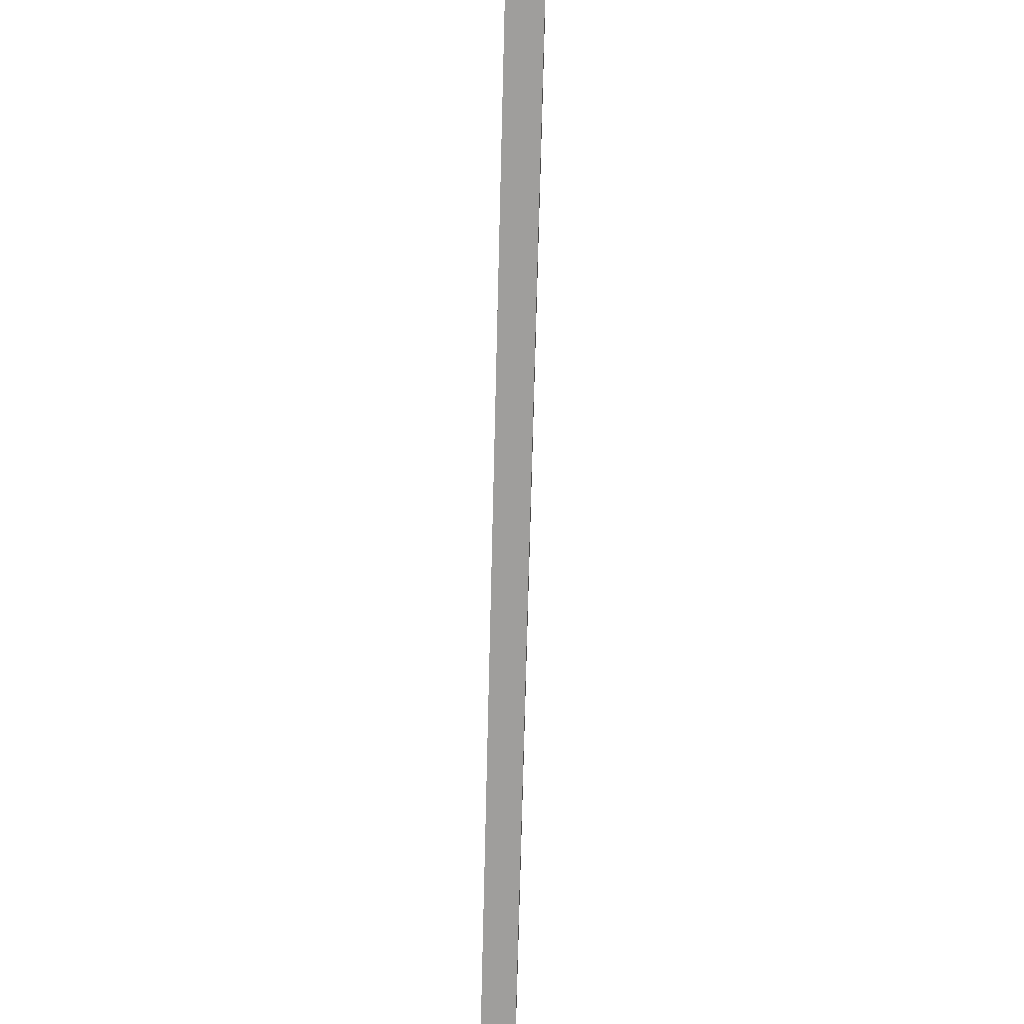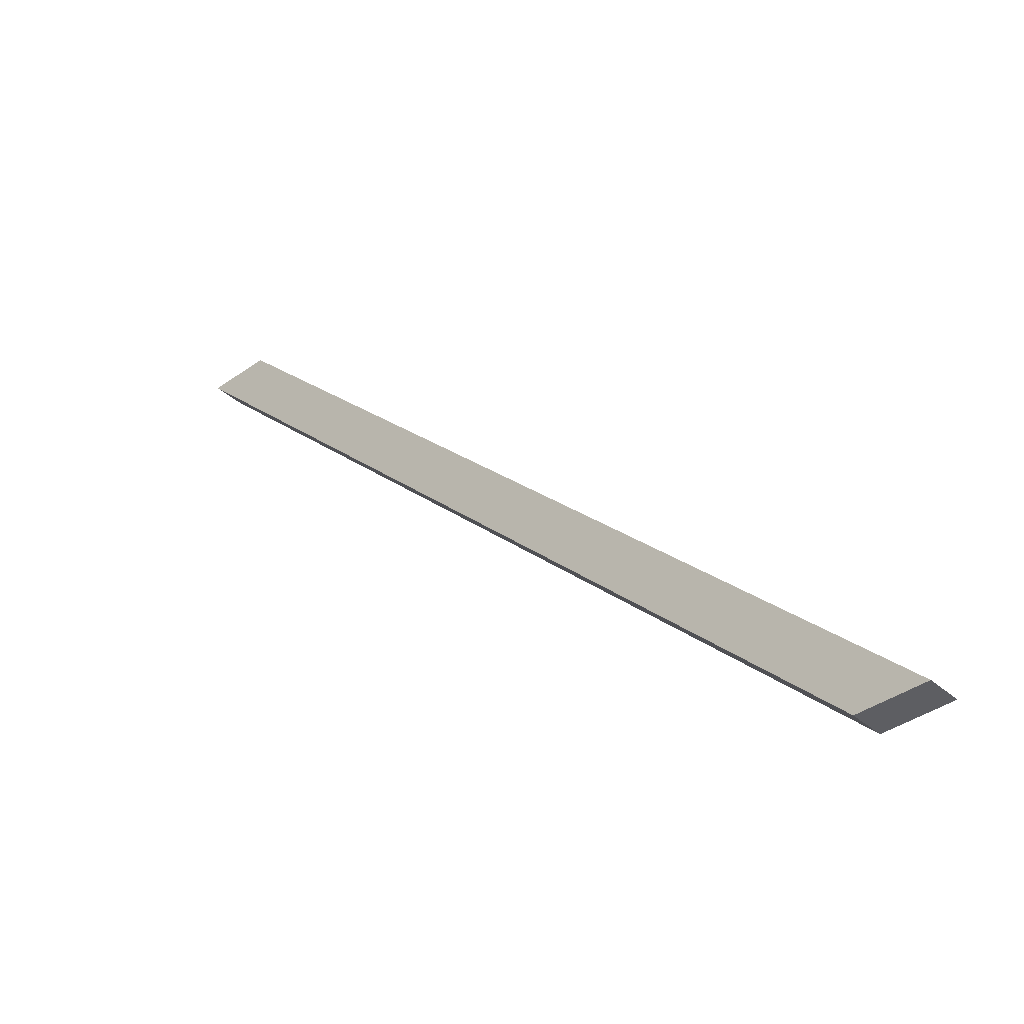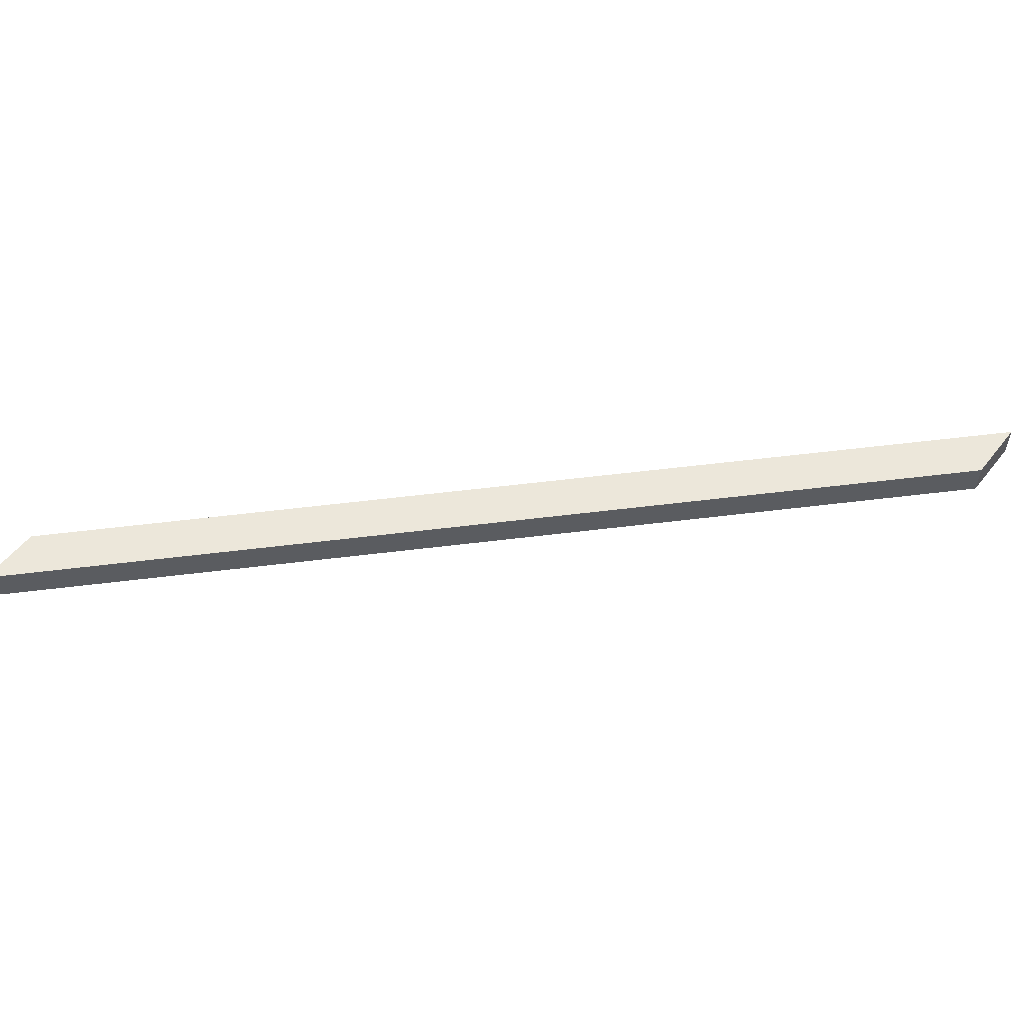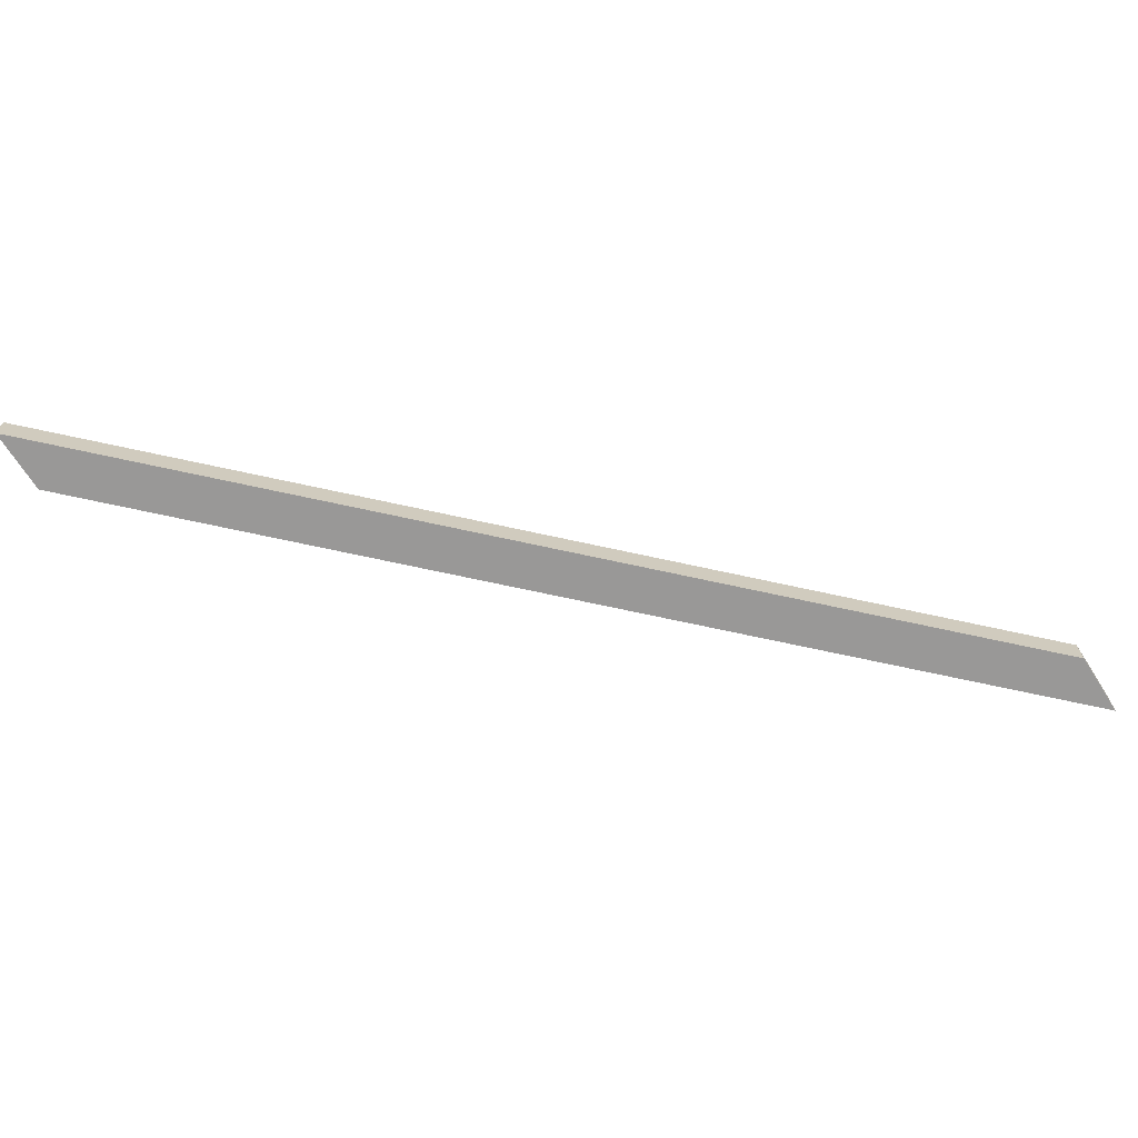
<metadata>
{"format":"obj","ext":"obj","renderer":"f3d","projection":"perspective","resolution":1024,"background":"white","views":[{"elev":63.8,"azim":-88.0,"up":"+Z"},{"elev":-38.3,"azim":-137.8,"up":"+Z"},{"elev":53.8,"azim":-52.6,"up":"+Y"},{"elev":-68.7,"azim":122.5,"up":"+Y"}]}
</metadata>
<code>
o 12f4f97384a1e40c5356058d992f8d21af042710c565f0d473414ab5219f35e
v -61.7 280 -1600
v 738.3 280 -800
v 738.3 315 -800
v -61.7 315 -1600
v -132.4 280 -1600
v 667.6 280 -800
v -132.4 315 -1600
v 667.6 315 -800
f 3 2 1
f 4 3 1
f 6 5 1
f 2 6 1
f 4 1 5
f 4 5 7
f 4 7 8
f 3 4 8
f 6 2 3
f 8 6 3
f 7 5 8
f 8 5 6

</code>
